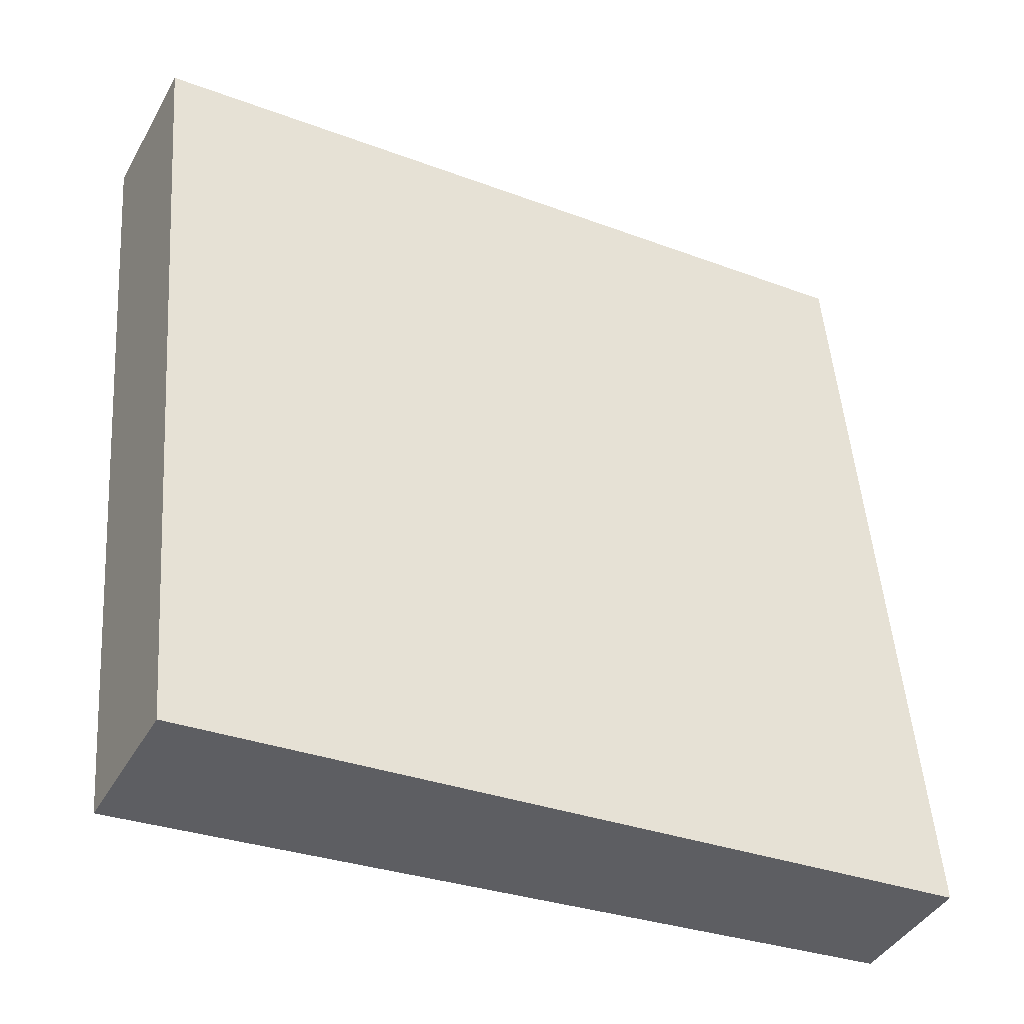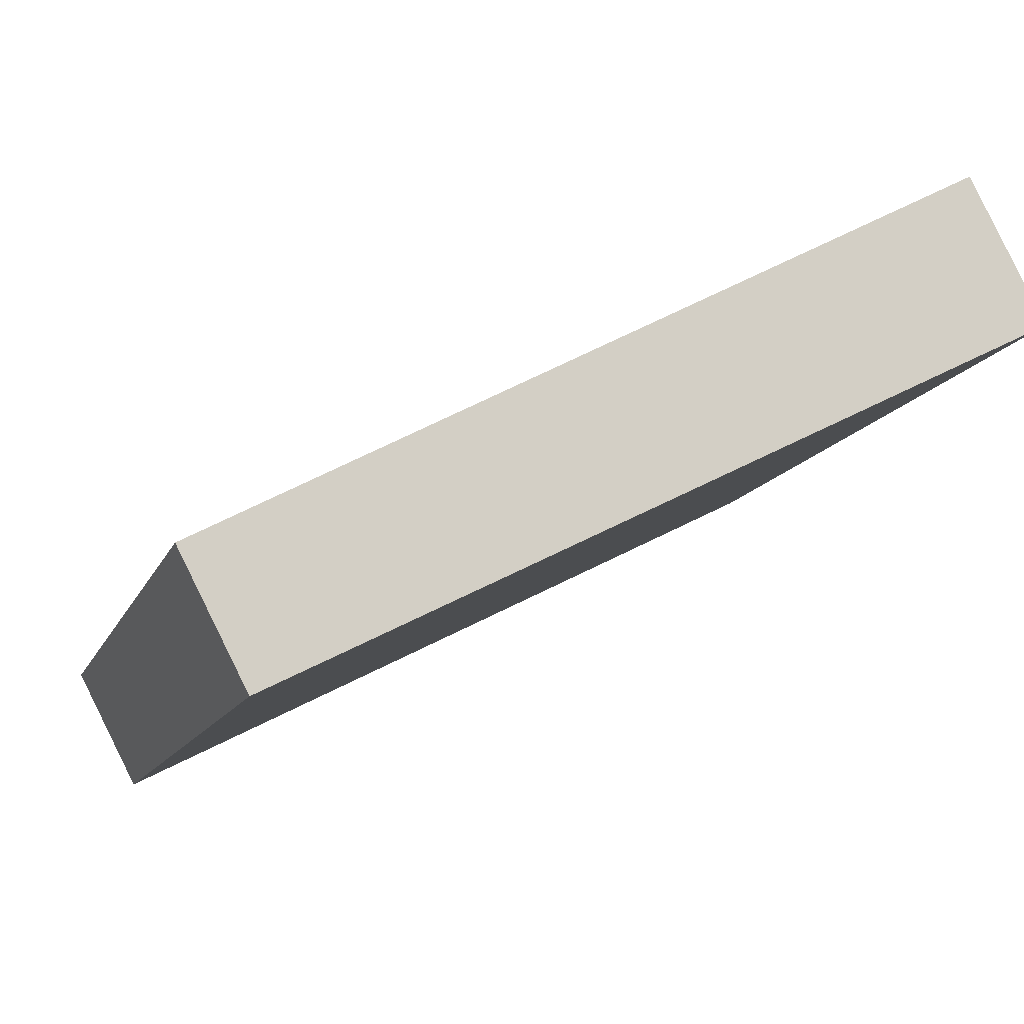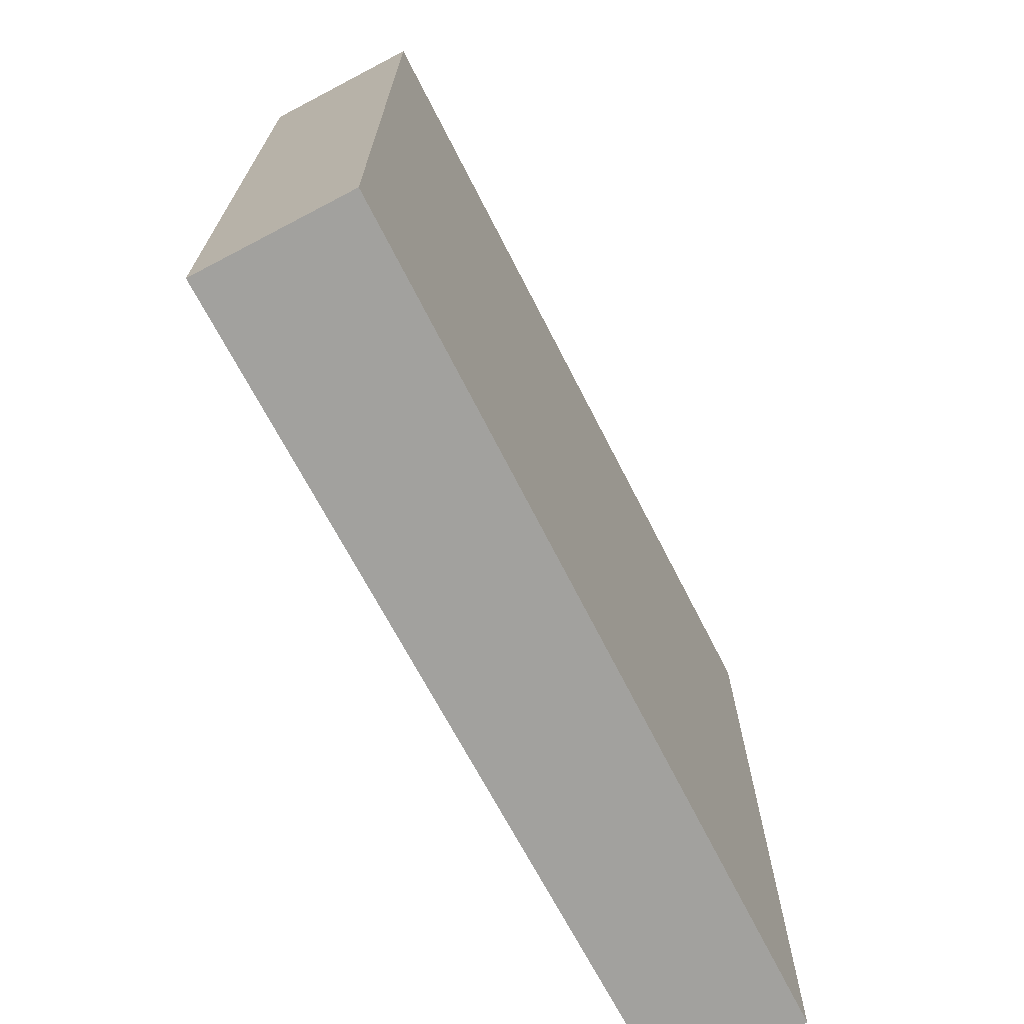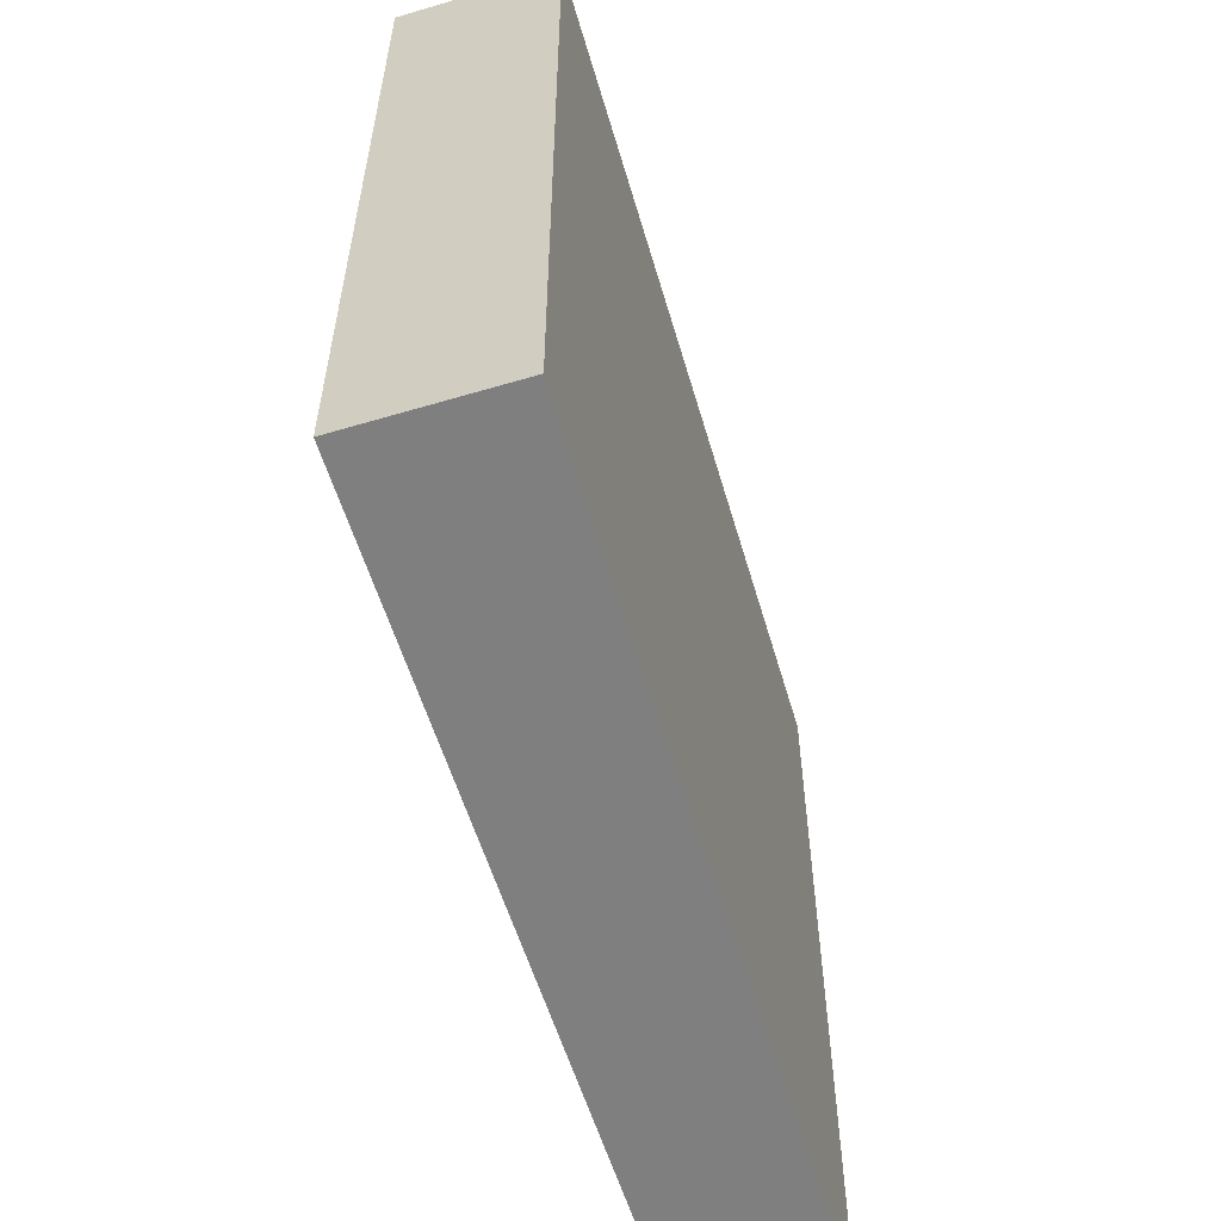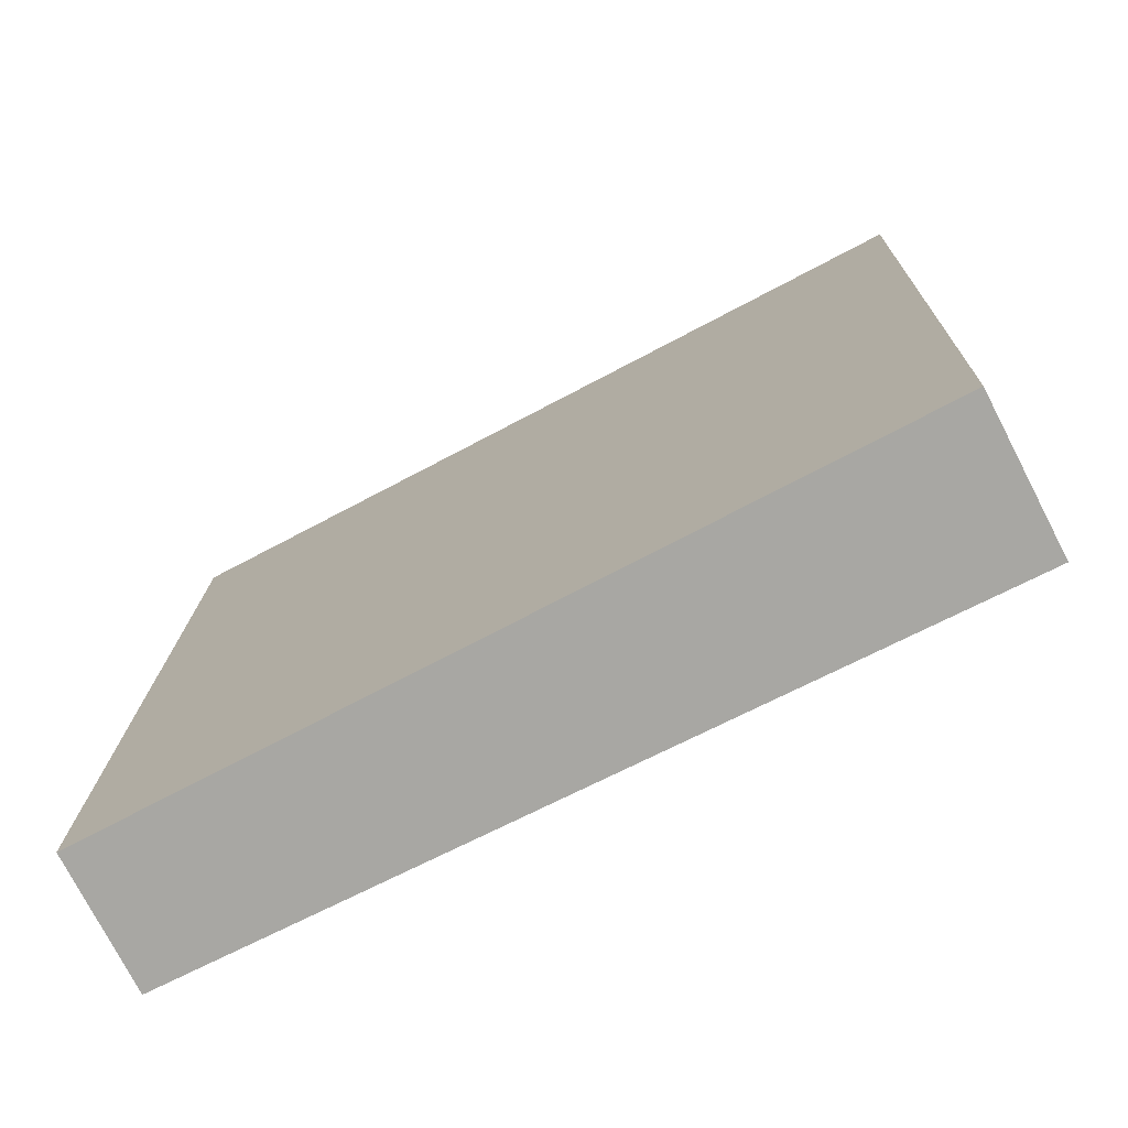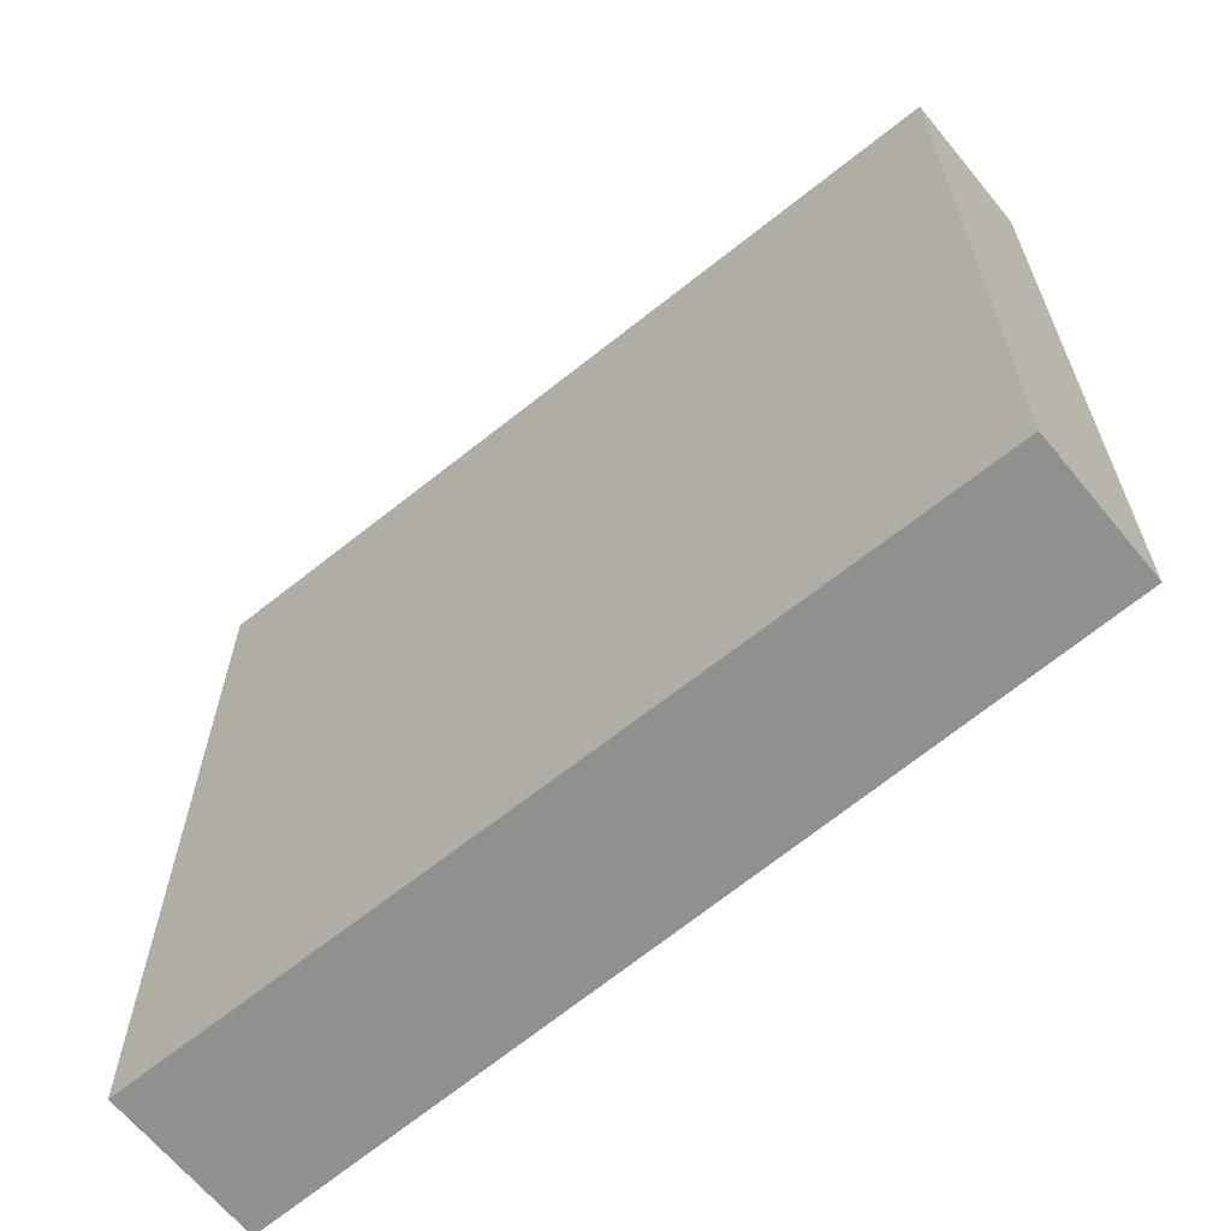
<metadata>
{"format":"obj","ext":"obj","renderer":"f3d","projection":"perspective","resolution":1024,"background":"white","views":[{"elev":50.5,"azim":-4.2,"up":"+Y"},{"elev":-11.8,"azim":164.5,"up":"+Y"},{"elev":-72.1,"azim":-89.6,"up":"+Z"},{"elev":-59.8,"azim":-100.4,"up":"+Z"},{"elev":15.3,"azim":-178.7,"up":"+Y"},{"elev":-65.6,"azim":12.0,"up":"+Z"}]}
</metadata>
<code>
v -13.99 47.74 -3.877
v -13.99 47.74 3.877
v -13.39 48.91 -3.877
v -13.39 48.91 3.877
v -20.92 51.24 -3.877
v -20.92 51.24 3.877
v -20.24 52.54 -3.877
v -20.24 52.54 3.877
f 1 3 4
f 4 2 1
f 5 6 8
f 8 7 5
f 1 2 6
f 6 5 1
f 3 7 8
f 8 4 3
f 1 5 7
f 7 3 1
f 2 4 8
f 8 6 2

</code>
